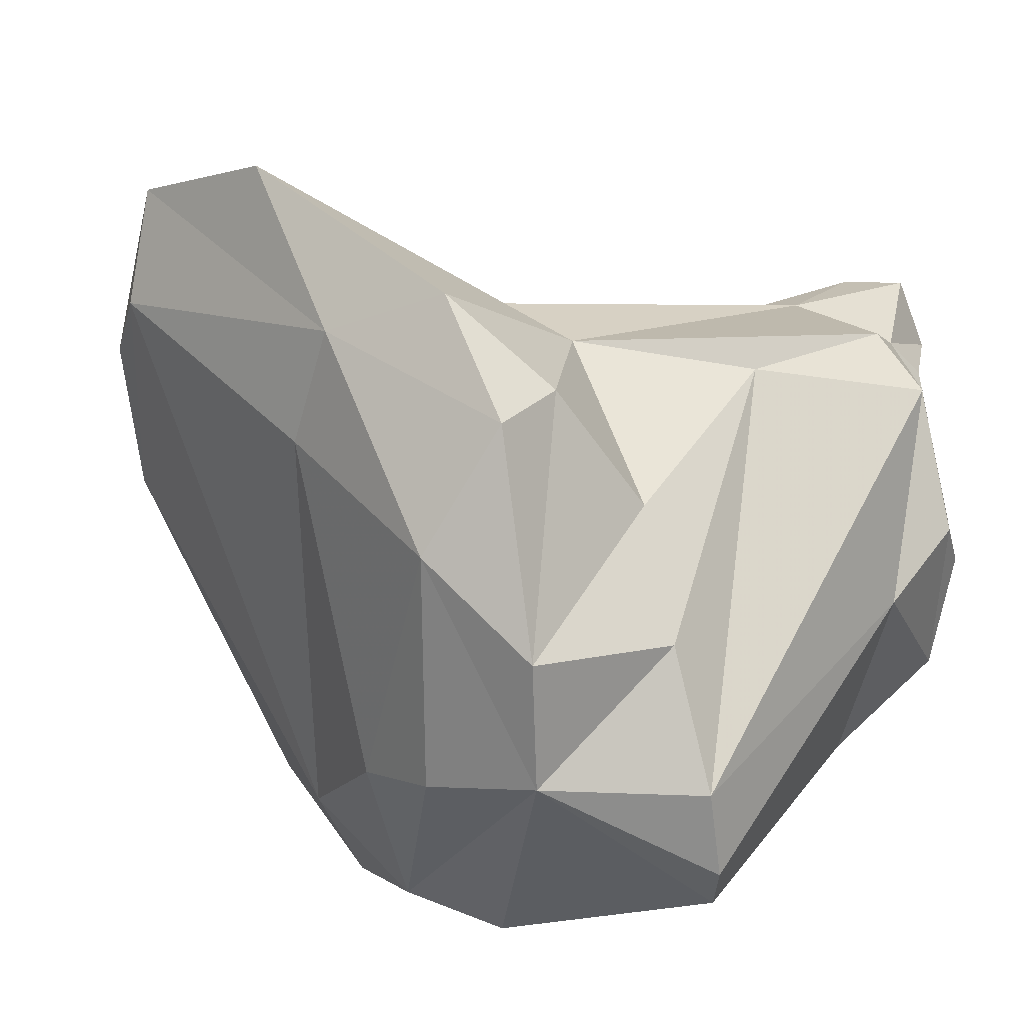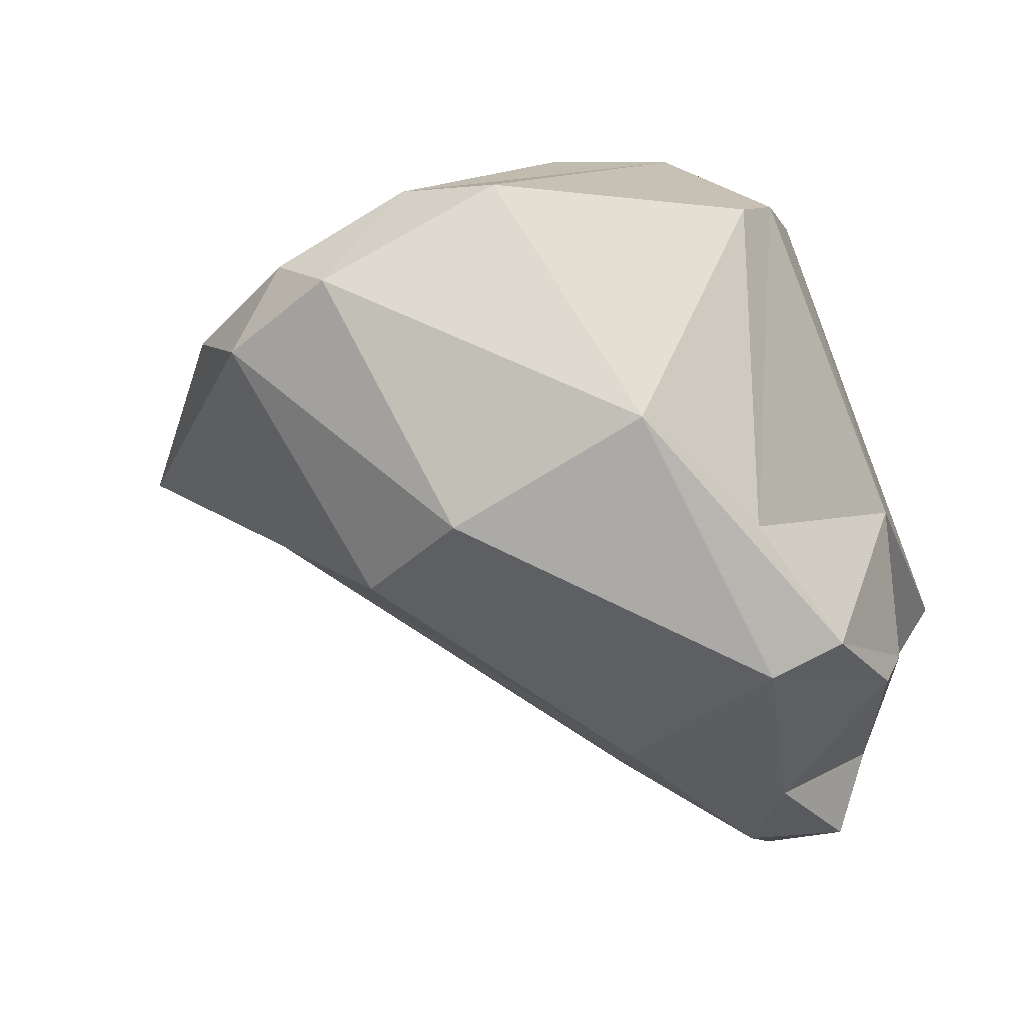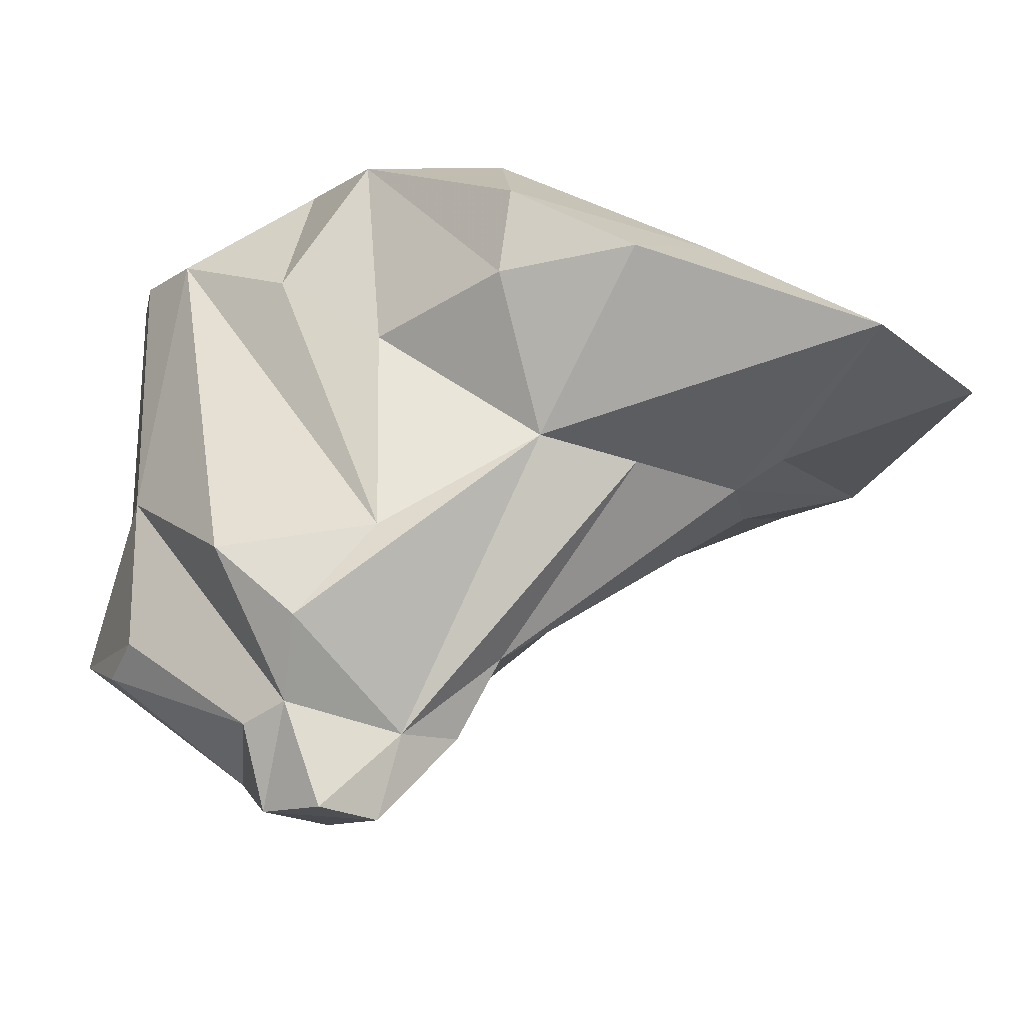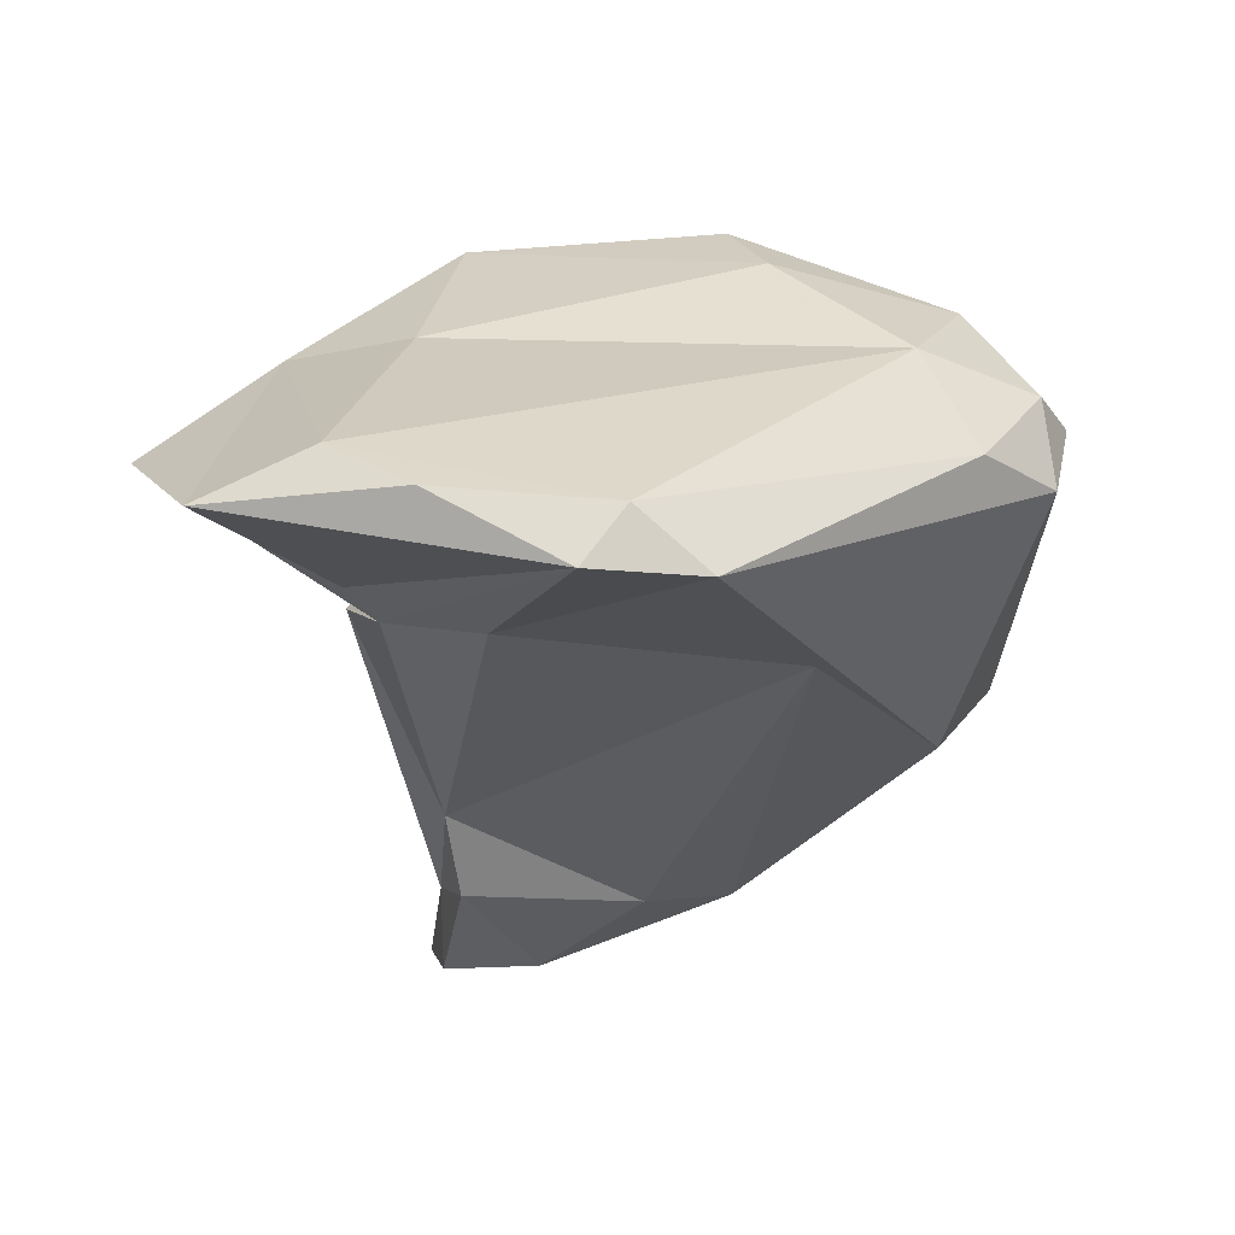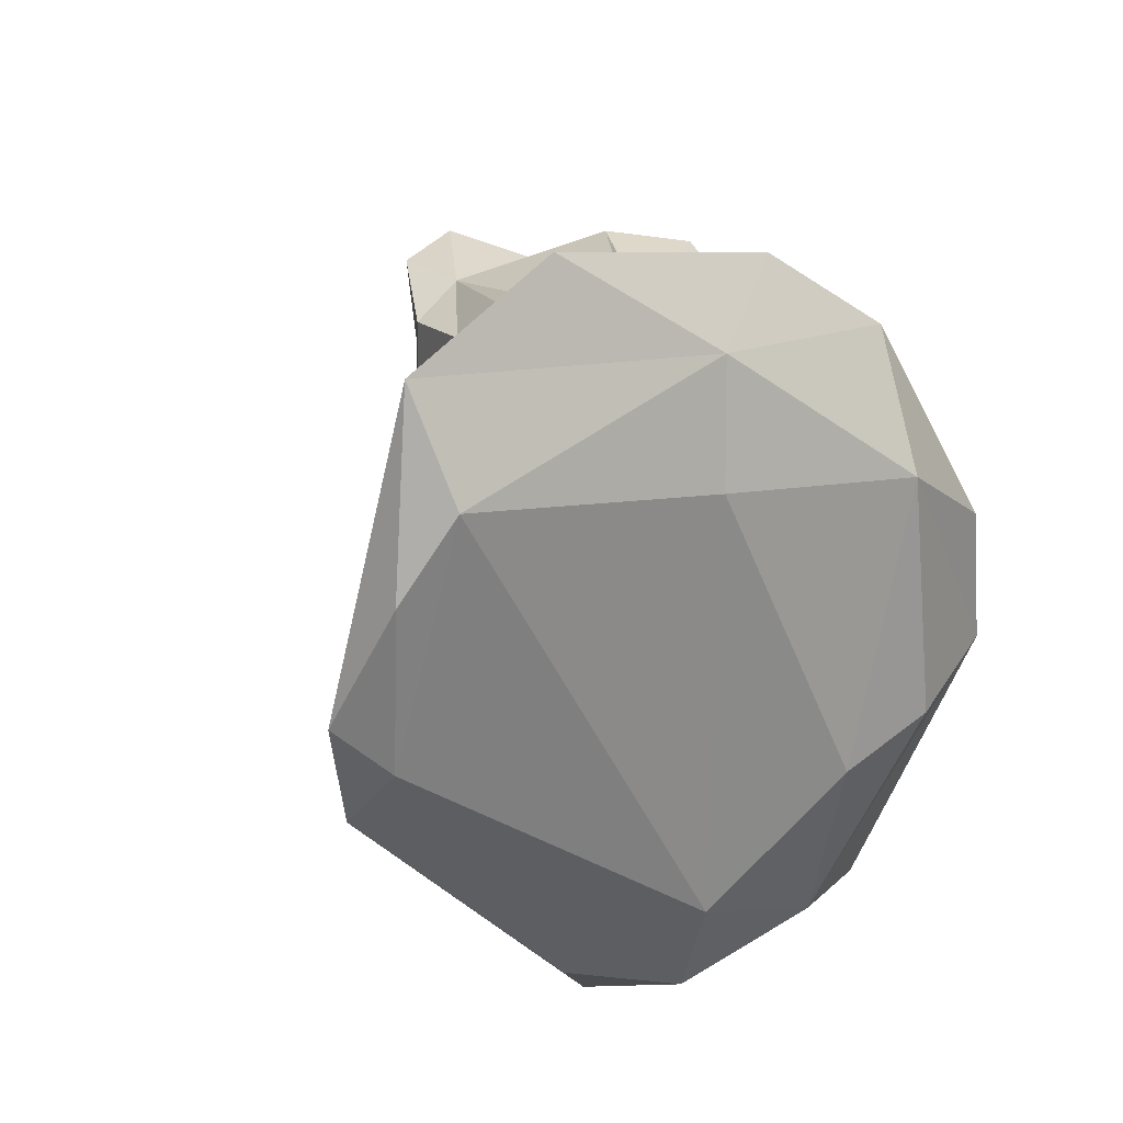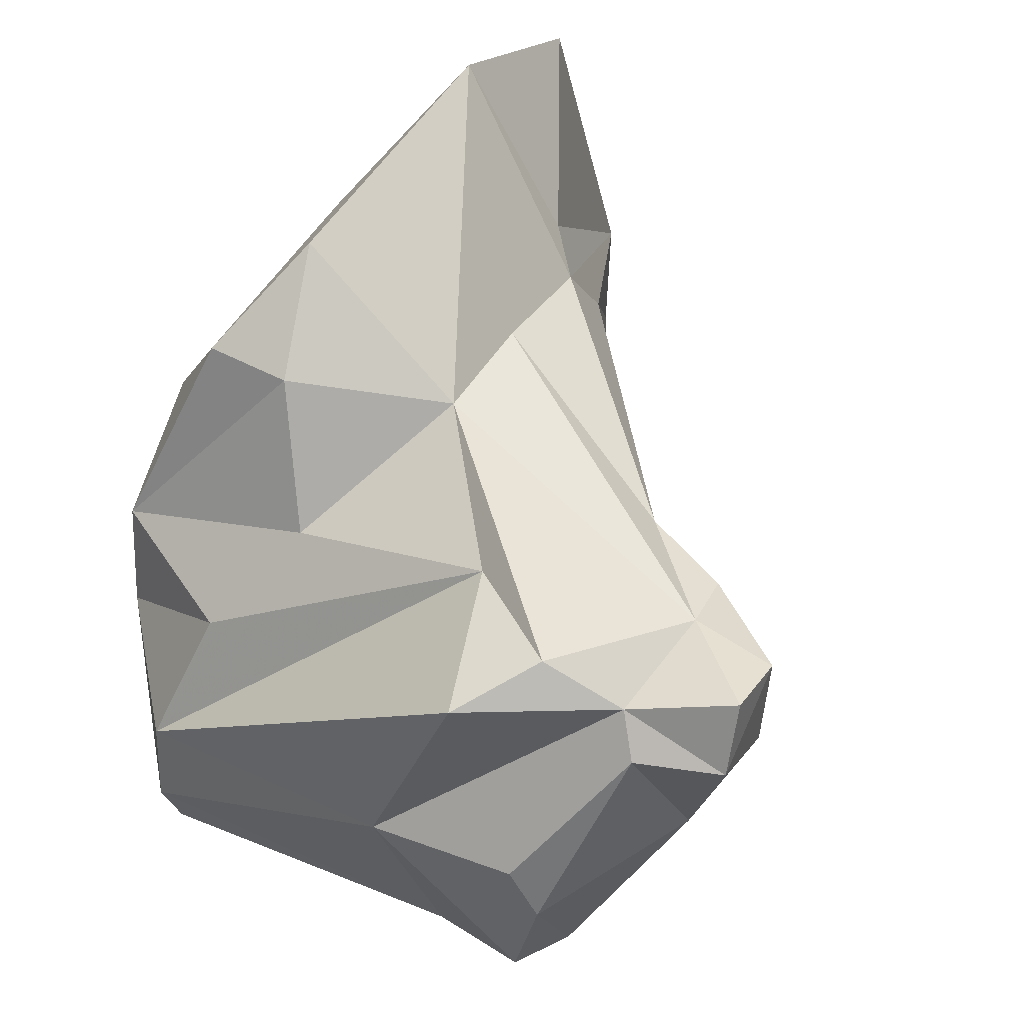
<metadata>
{"format":"obj","ext":"obj","renderer":"f3d","projection":"perspective","resolution":1024,"background":"white","views":[{"elev":29.6,"azim":-152.3,"up":"+Z"},{"elev":-8.9,"azim":-155.6,"up":"+Y"},{"elev":-11.7,"azim":-26.1,"up":"+Y"},{"elev":1.9,"azim":90.7,"up":"+Y"},{"elev":25.3,"azim":123.9,"up":"+Z"},{"elev":48.1,"azim":-67.5,"up":"+Z"}]}
</metadata>
<code>
v 183.9 273.9 77.15
v 183.4 271.4 71.02
v 183.4 272.1 72.31
v 183.6 275.8 71.99
v 185.3 269.8 75.55
v 185.1 274.8 66.33
v 185.1 283 67.58
v 185.8 272.3 77.67
v 183.6 272.1 68.02
v 186 267.7 75.36
v 186.5 268.7 72.29
v 185.4 283.1 69.9
v 185.2 271.2 67.43
v 186.7 267.7 77.11
v 185.4 282.7 66.37
v 186 270.3 76.51
v 187 282 73.14
v 188.1 267.5 74.25
v 188.2 274.8 77.19
v 189.7 269.6 69.45
v 188.5 267.5 76.67
v 189.1 269.7 76.69
v 187.2 277.2 64.02
v 189.2 285.3 73.81
v 189 285.5 70.41
v 190.8 269.5 71.61
v 191 283.4 78.89
v 190.9 269.7 76.07
v 194.9 273.6 64.86
v 188.8 280.1 75.62
v 191.8 274.8 63.34
v 190.7 281.2 78.86
v 191 283.4 63.9
v 193.4 281.7 81
v 192.2 277.3 78.15
v 192.2 285.2 75.84
v 194.7 280.9 61.93
v 191.9 271.7 76.38
v 194.8 276.8 78.44
v 192 285.6 69.63
v 197.6 279.4 62.54
v 200.2 276.4 74.88
v 198.5 276.6 77.33
v 193.8 283.6 64.28
v 199.8 275.7 67.94
v 194.2 284.7 68.75
v 199.7 280 82.5
v 197.1 282.9 76.64
v 196.4 281.6 62.73
v 196.4 282.4 79.65
v 199.5 277.4 78.02
v 197.1 282.6 65.57
v 204.5 277.7 70.12
v 204.7 279.2 71.84
v 199.6 280.2 64.35
v 203.8 279.1 80.74
v 203.7 280.4 78
v 205.3 277.9 72.86
v 204.9 279.5 76.02
g foo
f 21 14 10
f 21 10 18
f 11 18 10
f 21 28 22
f 16 14 22
f 21 22 14
f 16 10 14
f 16 5 10
f 26 28 18
f 28 21 18
f 3 2 5
f 11 10 5
f 20 18 11
f 26 18 20
f 11 5 2
f 20 11 13
f 9 2 3
f 13 11 2
f 13 2 9
f 8 16 22
f 22 28 38
f 8 1 16
f 28 26 38
f 16 3 5
f 3 16 4
f 16 1 4
f 4 9 3
f 13 29 20
f 6 9 4
f 31 29 13
f 8 22 35
f 35 22 39
f 22 38 39
f 42 43 38
f 35 19 8
f 19 1 8
f 45 42 38
f 12 1 19
f 38 26 45
f 4 1 12
f 26 20 45
f 12 7 4
f 29 45 20
f 6 4 7
f 15 6 7
f 23 6 15
f 23 9 6
f 23 13 9
f 31 13 23
f 43 39 38
f 35 30 19
f 17 19 30
f 53 42 45
f 17 12 19
f 31 41 29
f 15 33 23
f 23 37 31
f 37 41 31
f 56 47 51
f 51 47 43
f 58 56 51
f 35 47 34
f 43 47 35
f 43 35 39
f 58 51 43
f 34 27 32
f 35 34 32
f 42 58 43
f 35 32 30
f 32 27 24
f 30 32 24
f 53 58 42
f 30 24 17
f 24 25 17
f 12 17 25
f 29 53 45
f 41 53 29
f 25 7 12
f 15 7 25
f 33 15 25
f 33 37 23
f 57 50 56
f 50 47 56
f 34 47 50
f 58 59 56
f 56 59 57
f 57 48 50
f 27 34 50
f 54 57 59
f 36 27 50
f 36 50 48
f 52 48 57
f 54 52 57
f 53 54 58
f 54 59 58
f 36 24 27
f 53 55 54
f 52 46 48
f 25 24 36
f 25 36 40
f 46 40 36
f 46 36 48
f 55 52 54
f 55 53 41
f 44 25 40
f 44 40 46
f 44 46 52
f 49 44 52
f 49 52 55
f 33 25 44
f 41 49 55
f 37 33 44
f 37 44 49
f 41 37 49
g

</code>
